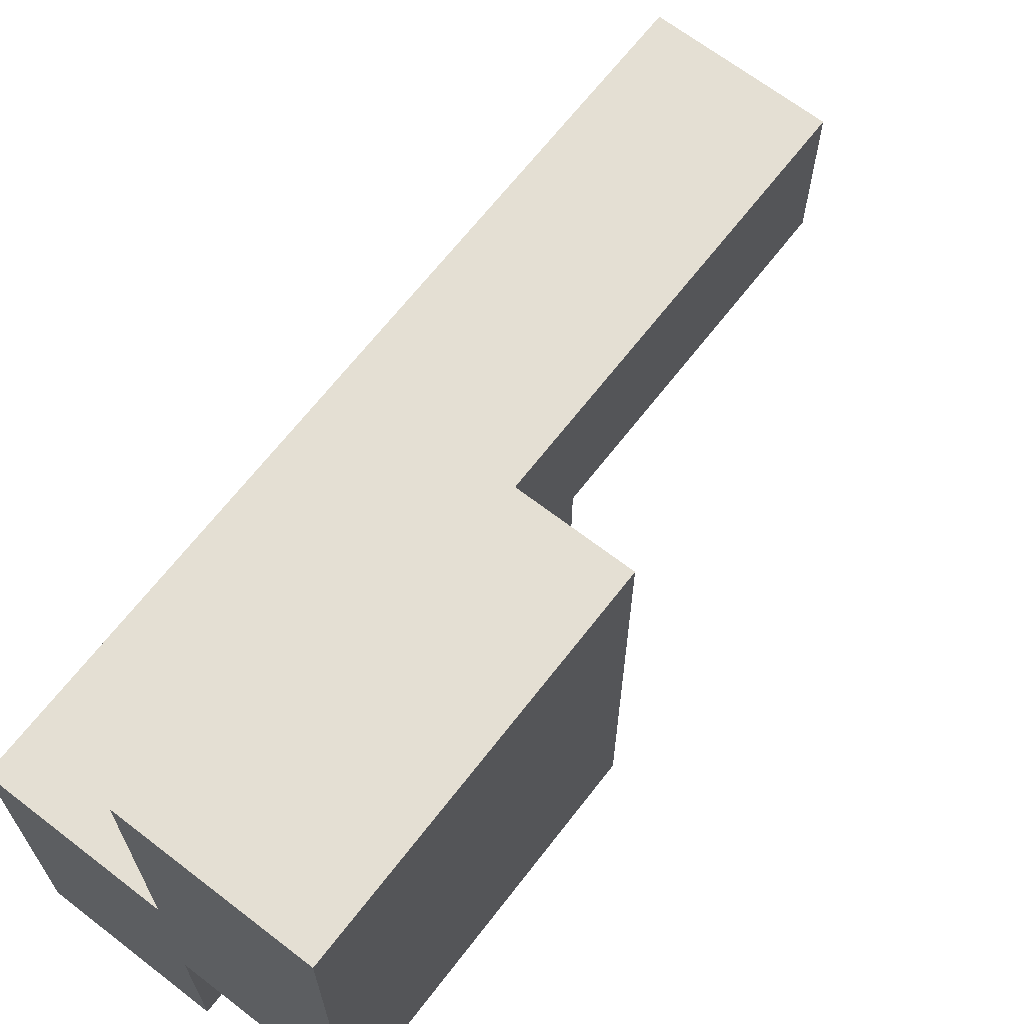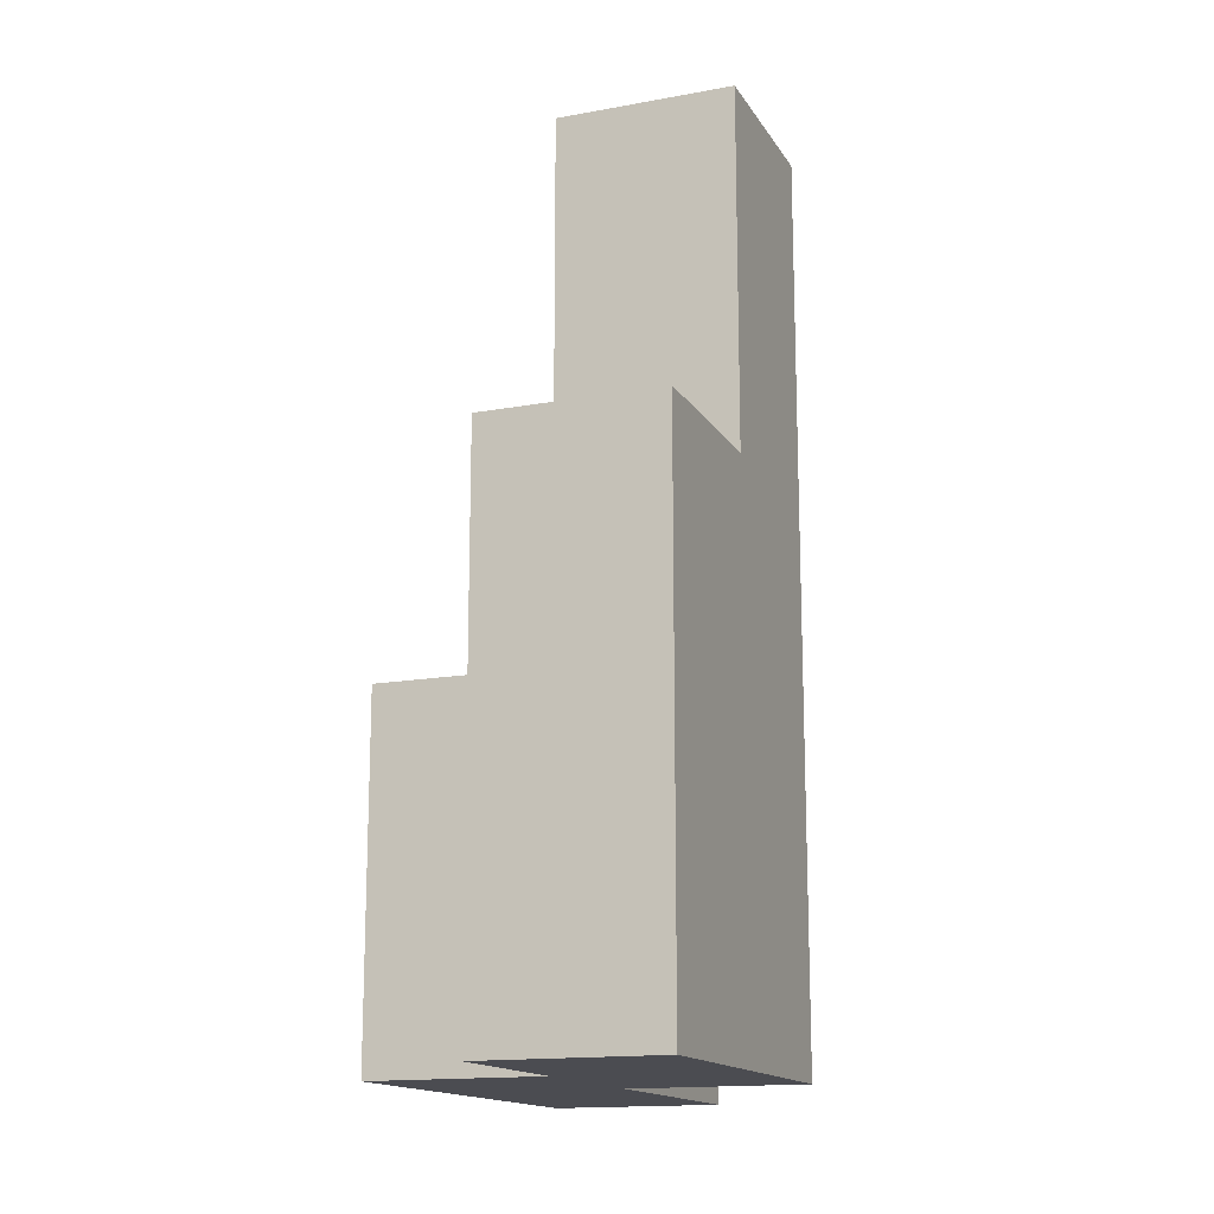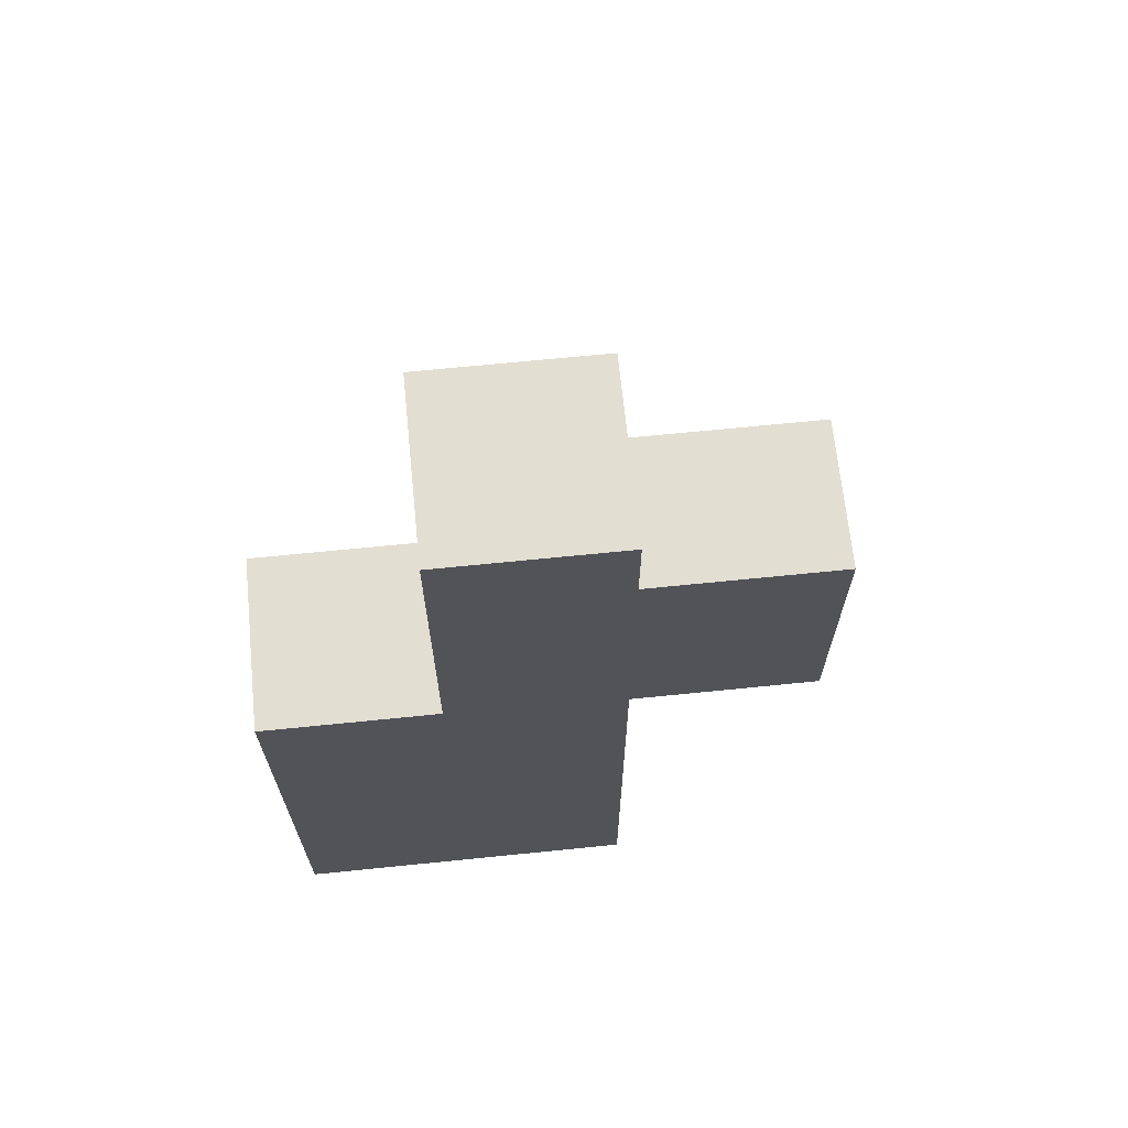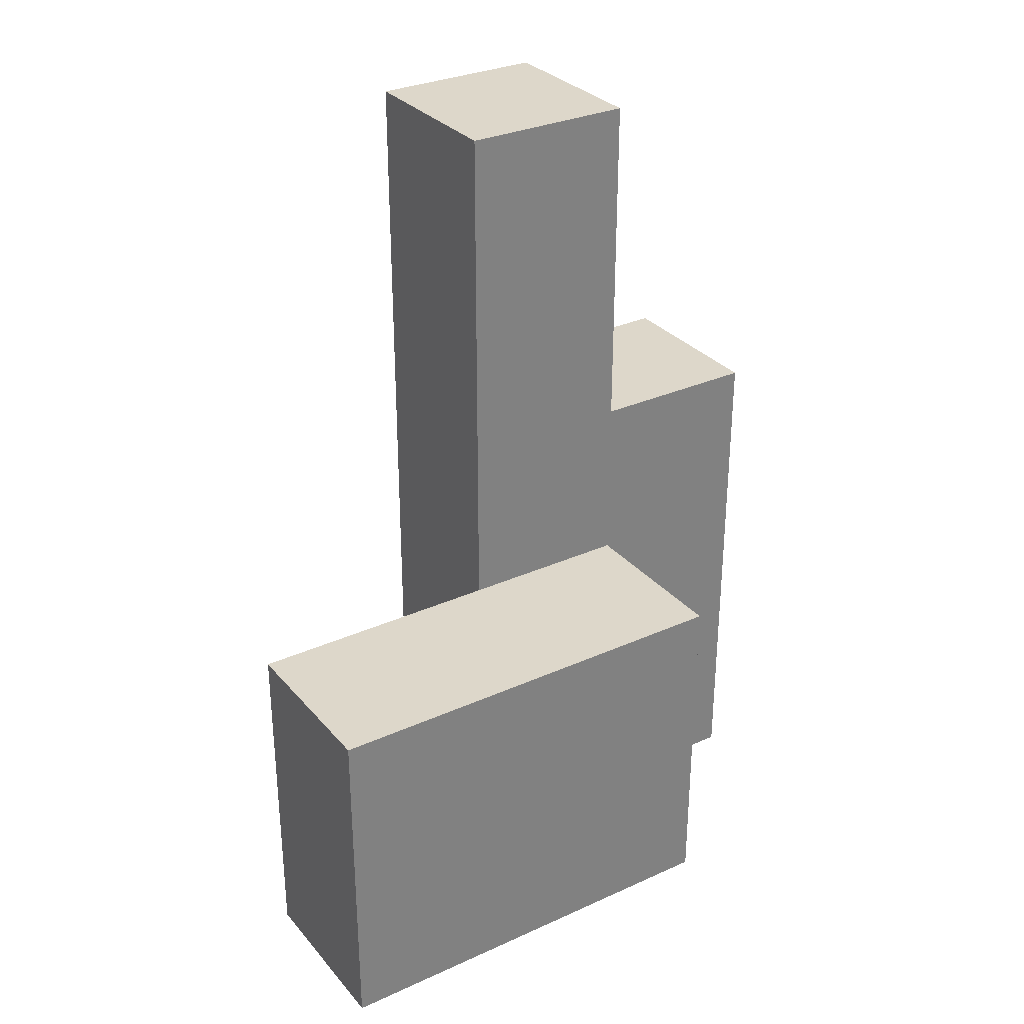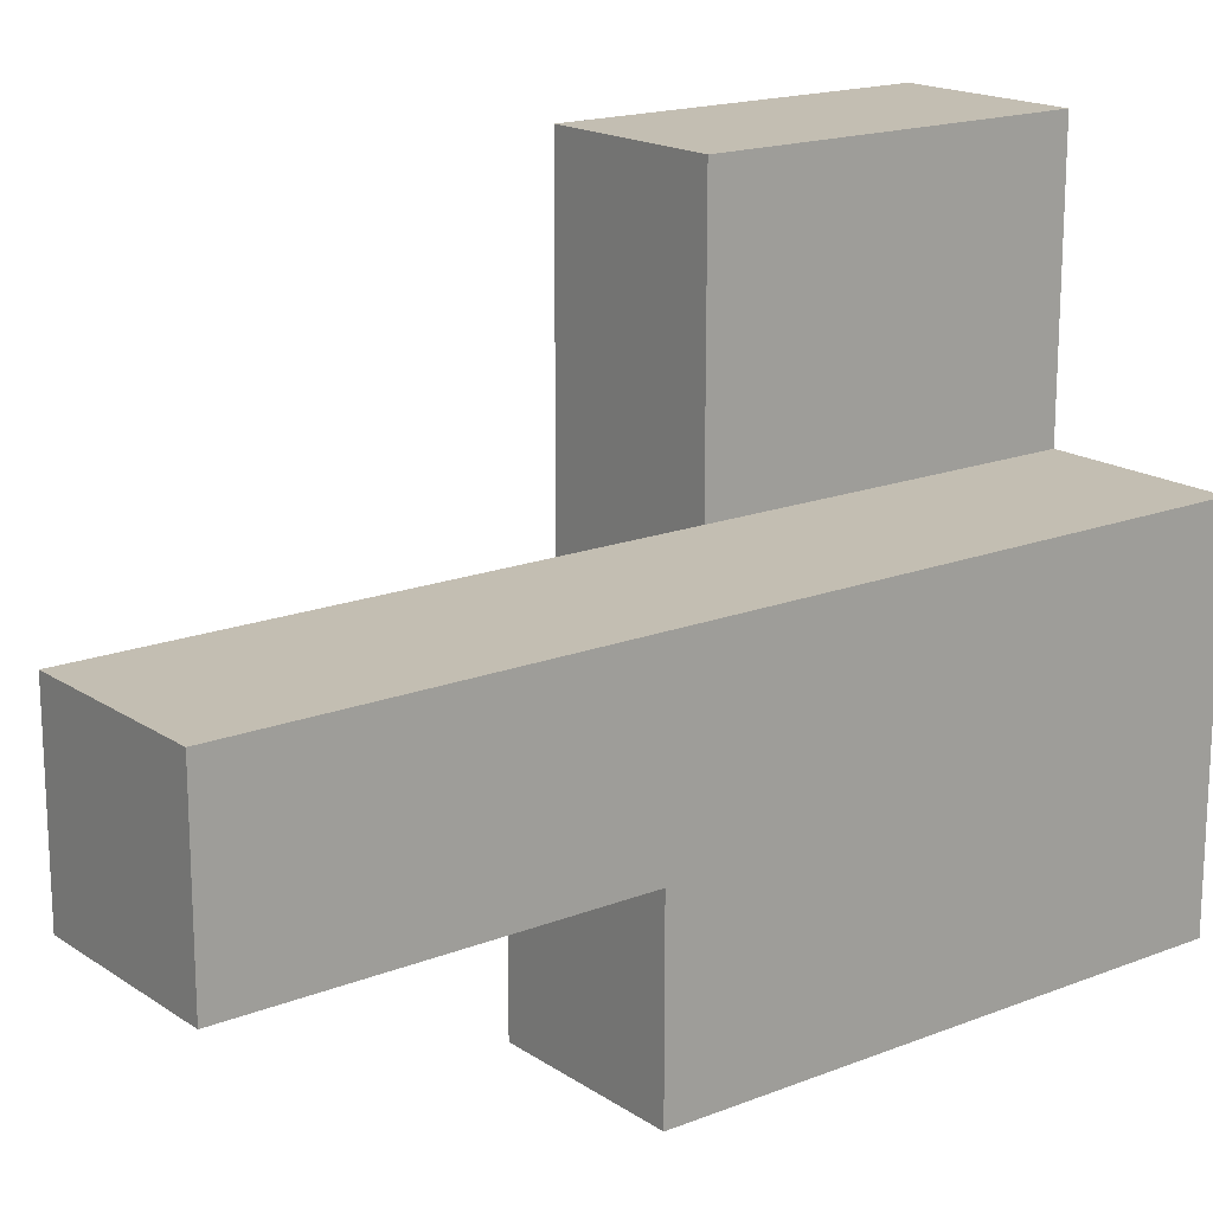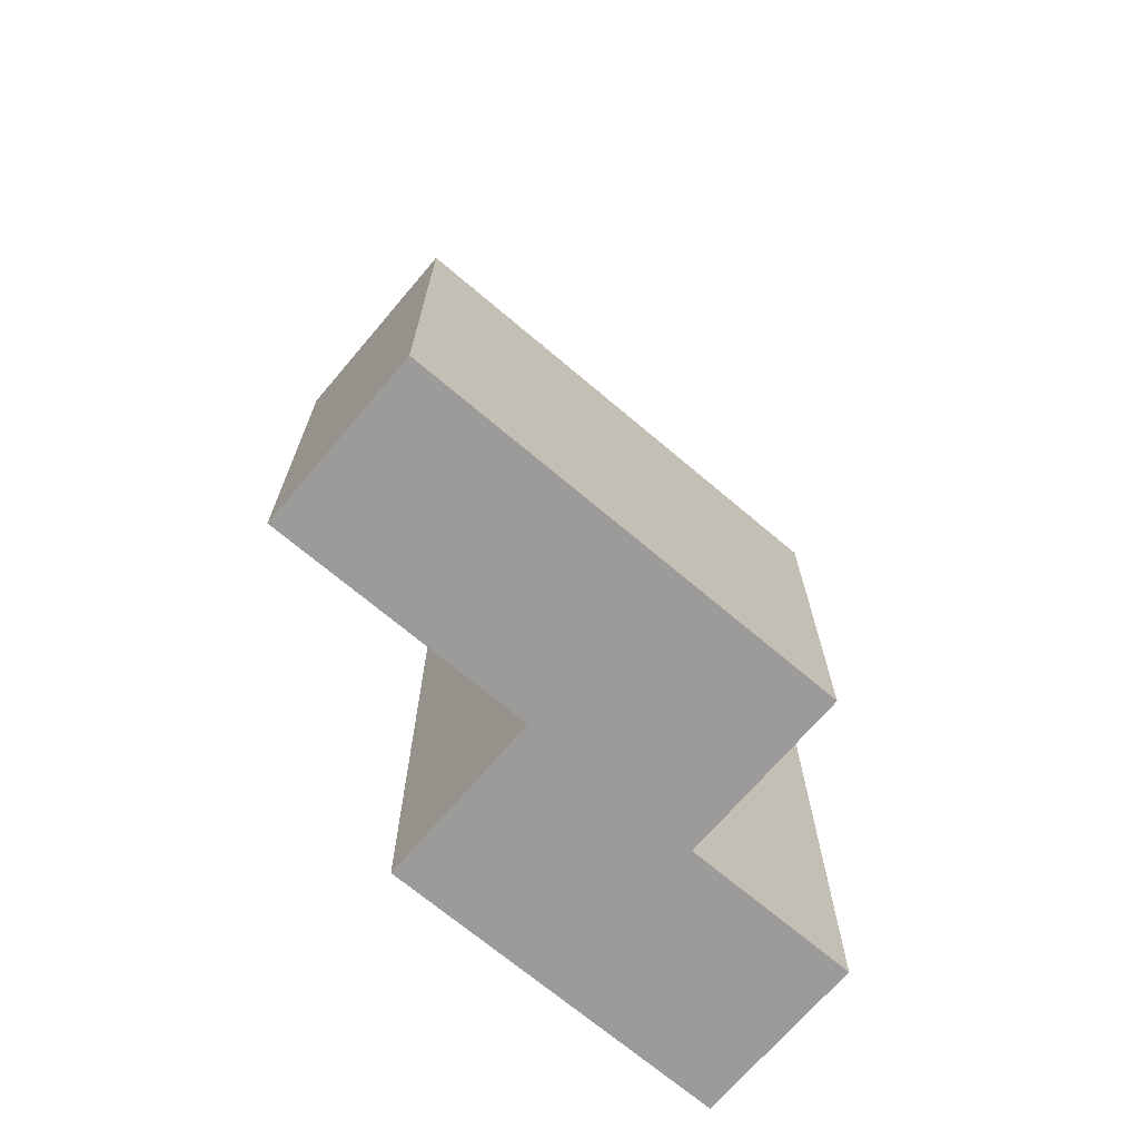
<metadata>
{"format":"obj","ext":"obj","renderer":"f3d","projection":"perspective","resolution":1024,"background":"white","views":[{"elev":66.8,"azim":37.7,"up":"+Z"},{"elev":-15.3,"azim":-158.7,"up":"+Y"},{"elev":67.4,"azim":-95.8,"up":"+Y"},{"elev":30.9,"azim":57.1,"up":"+Y"},{"elev":17.4,"azim":-127.8,"up":"+Z"},{"elev":-69.9,"azim":49.7,"up":"+Y"}]}
</metadata>
<code>
g pb_Mesh-94514
v 0 0 0
v -1 0 0
v 0 1 0
v -1 1 0
v -1 0 0
v -1 0 -1
v -1 1 0
v -1 1 -1
v -1 0 -2
v 0 0 -2
v -1 1 -2
v 0 1 -2
v 1 0 -1
v 1 0 0
v 1 1 -1
v 1 1 0
v 0 5 0
v -1 5 0
v 0 5 -1
v -1 5 -1
v 0 0 -1
v -1 0 -1
v 0 0 0
v -1 0 0
v -1 0 -2
v 0 0 -2
v -1 1 -2
v -1 0 -2
v 0 0 -1
v 0 1 -1
v 0 0 -2
v 0 1 -2
v 3.813e-06 3 -1
v -1 3 -1
v 6.853e-06 3 -2
v -1 3 -2
v 1 0 -1
v 1 0 0
v 0 1 -1
v 0 0 -1
v 1 1 -1
v 1 0 -1
v 0 0 1.5
v 0 1 1.5
v 1 0 1.5
v 1 1 1.5
v 0 2 0
v 0 2 -1
v 1 2 0
v 1 2 -1
v -1 2 0
v -1 2 -1
v 1 2 1.5
v 0 2 1.5
v 0 2 -1
v 1 2 -1
v 1 2 -1
v 1 2 0
v 0 2 0
v -1 2 0
v 0 2 -2
v 0 2 -1
v -1 2 -2
v -1 2 -2
v 0 2 -2
v 6.853e-06 3 -2
v 3.813e-06 3 -1
v -1 2 -1
v -1 2 -2
v -1 3 -1
v -1 3 -2
v -1 2 -2
v 0 2 -2
v -1 3 -2
v 6.853e-06 3 -2
v 0 3 0
v -1 3 0
v 0 2 0
v 0 3 0
v -1 3 0
v 0 5 0
v -1 5 0
v 0 5 -1
v 0 5 0
v -1 5 0
v -1 5 -1
v -1 3 -1
v 3.813e-06 3 -1
v -1 5 -1
v 0 5 -1
v 1 1 1.5
v 1 0 1.5
v 1 2 1.5
v 0 1 0
v 0 2 0
v 0 1 1.5
v 0 2 1.5
v 0 2 1.5
v 1 2 1.5
v 0 0 0
v 0 0 1.5
v 1 0 1.5
v 0 0 1.5
g pb_Mesh-94514_0
f 3 2 1
f 3 4 2
f 7 6 5
f 7 8 6
f 11 10 9
f 11 12 10
f 15 14 13
f 15 16 14
f 19 18 17
f 19 20 18
f 23 22 21
f 23 24 22
f 25 21 22
f 25 26 21
f 27 6 8
f 27 28 6
f 31 30 29
f 31 32 30
f 35 34 33
f 35 36 34
f 37 23 21
f 37 38 23
f 41 40 39
f 41 42 40
f 45 44 43
f 45 46 44
f 49 48 47
f 49 50 48
f 51 8 7
f 51 52 8
f 53 44 46
f 53 54 44
f 55 41 39
f 55 56 41
f 57 16 15
f 57 58 16
f 59 4 3
f 59 60 4
f 61 30 32
f 61 62 30
f 52 27 8
f 52 63 27
f 64 12 11
f 64 65 12
f 66 62 61
f 66 67 62
f 70 69 68
f 70 71 69
f 74 73 72
f 74 75 73
f 76 60 59
f 76 77 60
f 67 78 62
f 67 79 78
f 80 52 51
f 80 70 52
f 81 77 76
f 81 82 77
f 83 79 67
f 83 84 79
f 85 70 80
f 85 86 70
f 89 88 87
f 89 90 88
f 91 14 16
f 91 92 14
f 93 16 58
f 93 91 16
f 96 95 94
f 96 97 95
f 98 49 47
f 98 99 49
f 101 94 100
f 101 96 94
f 102 23 38
f 102 103 23

</code>
